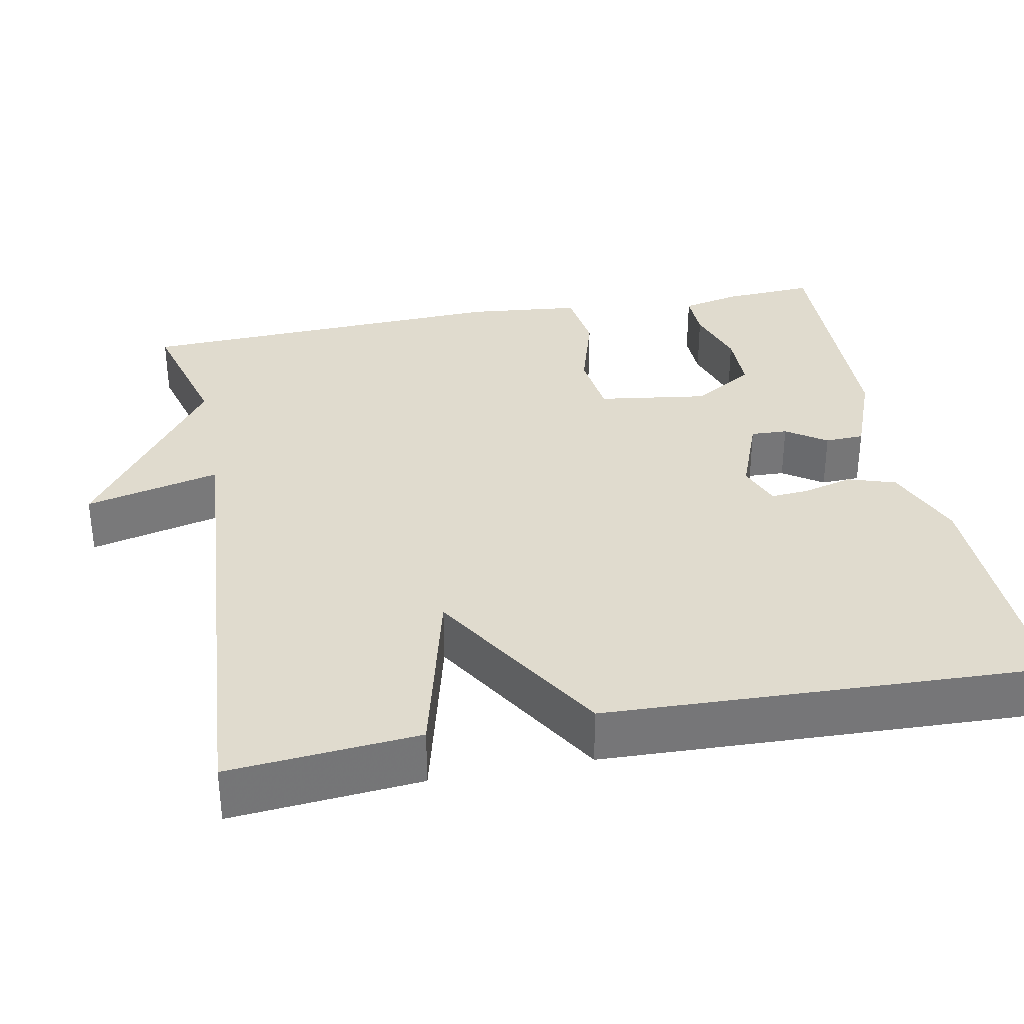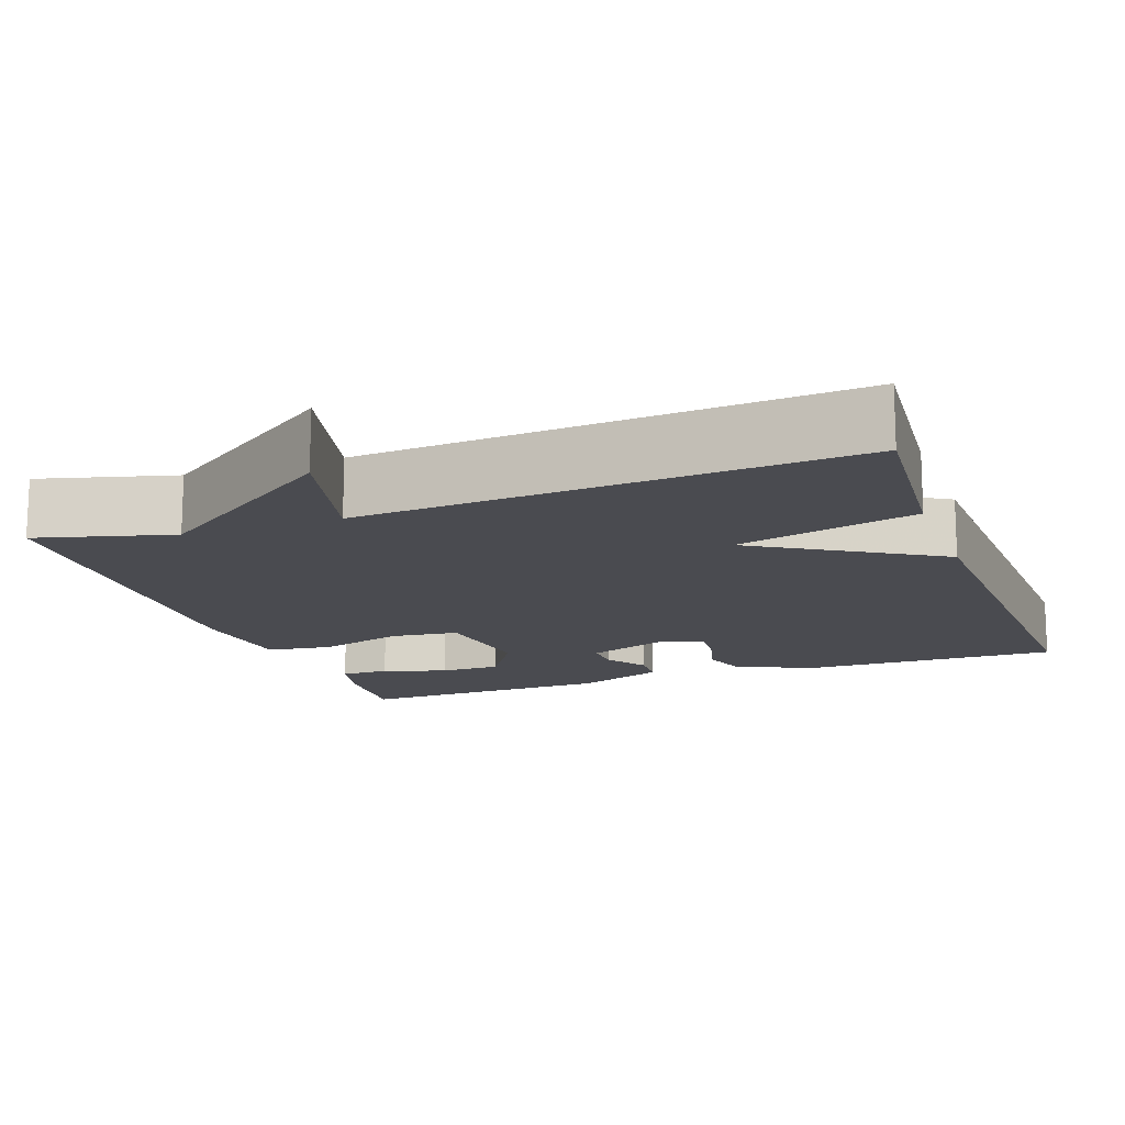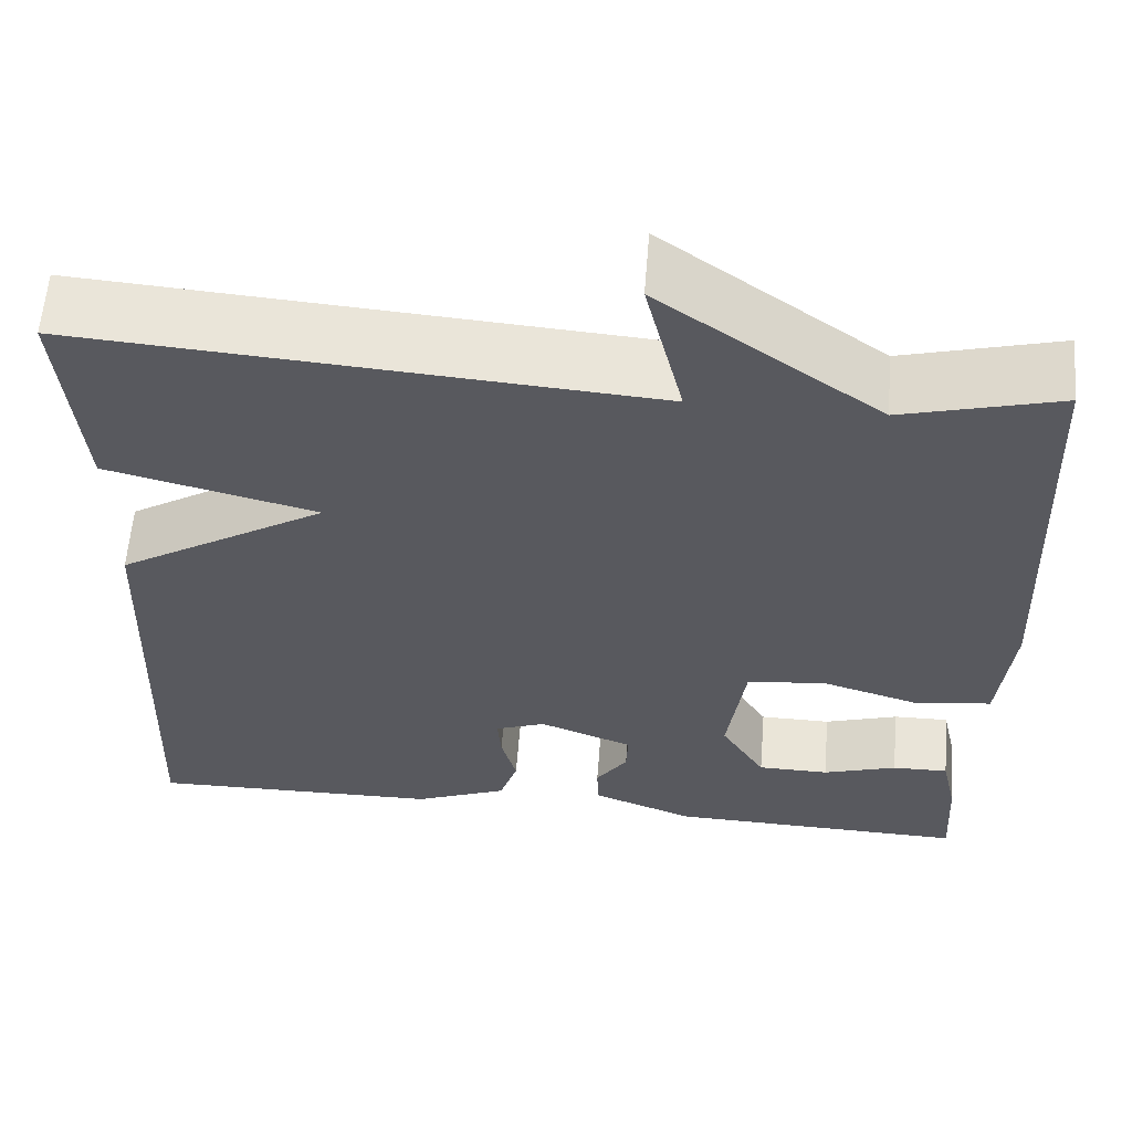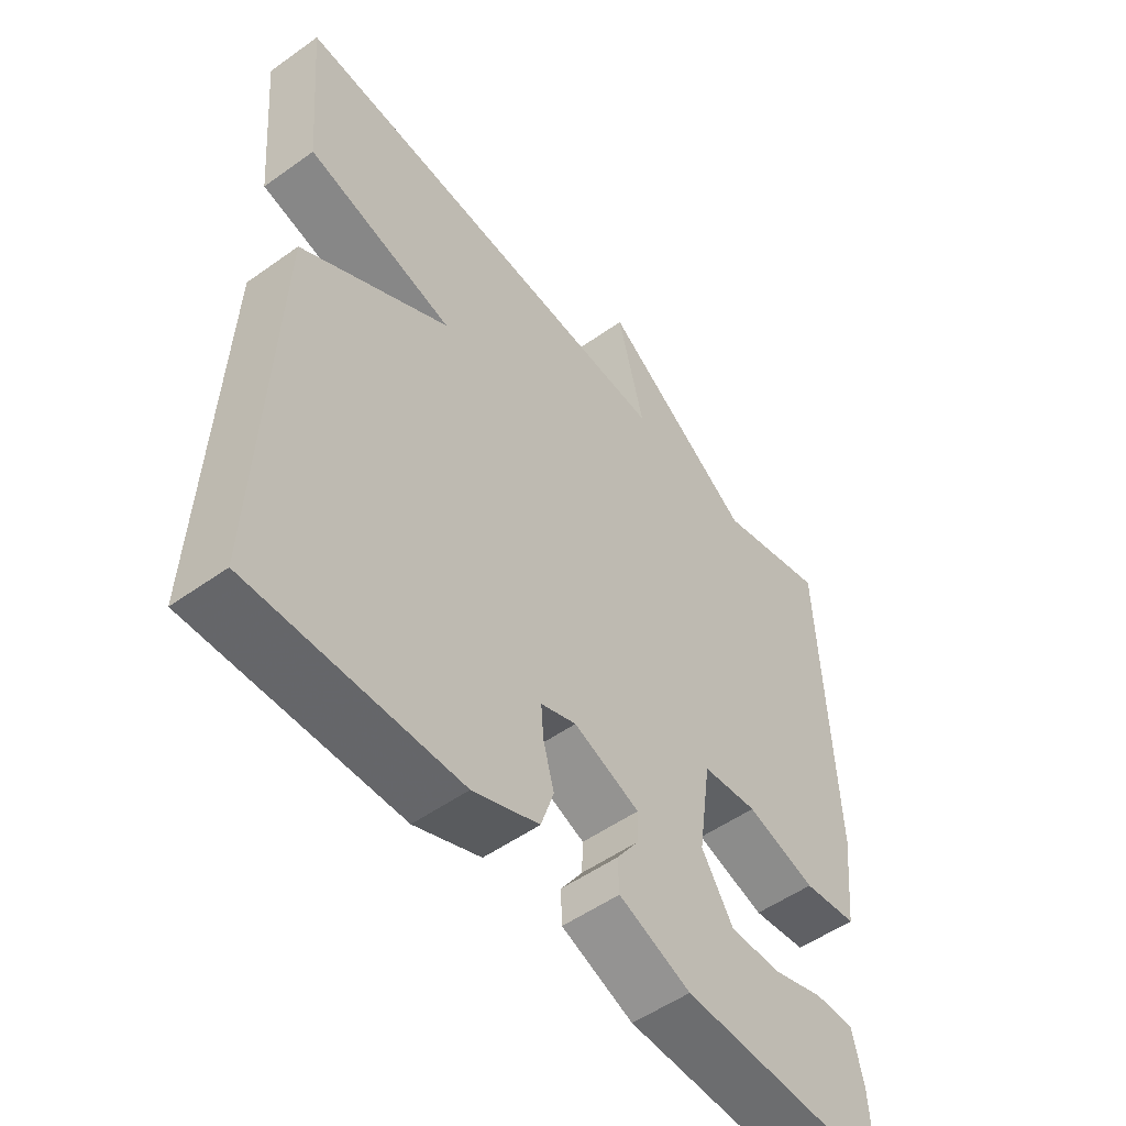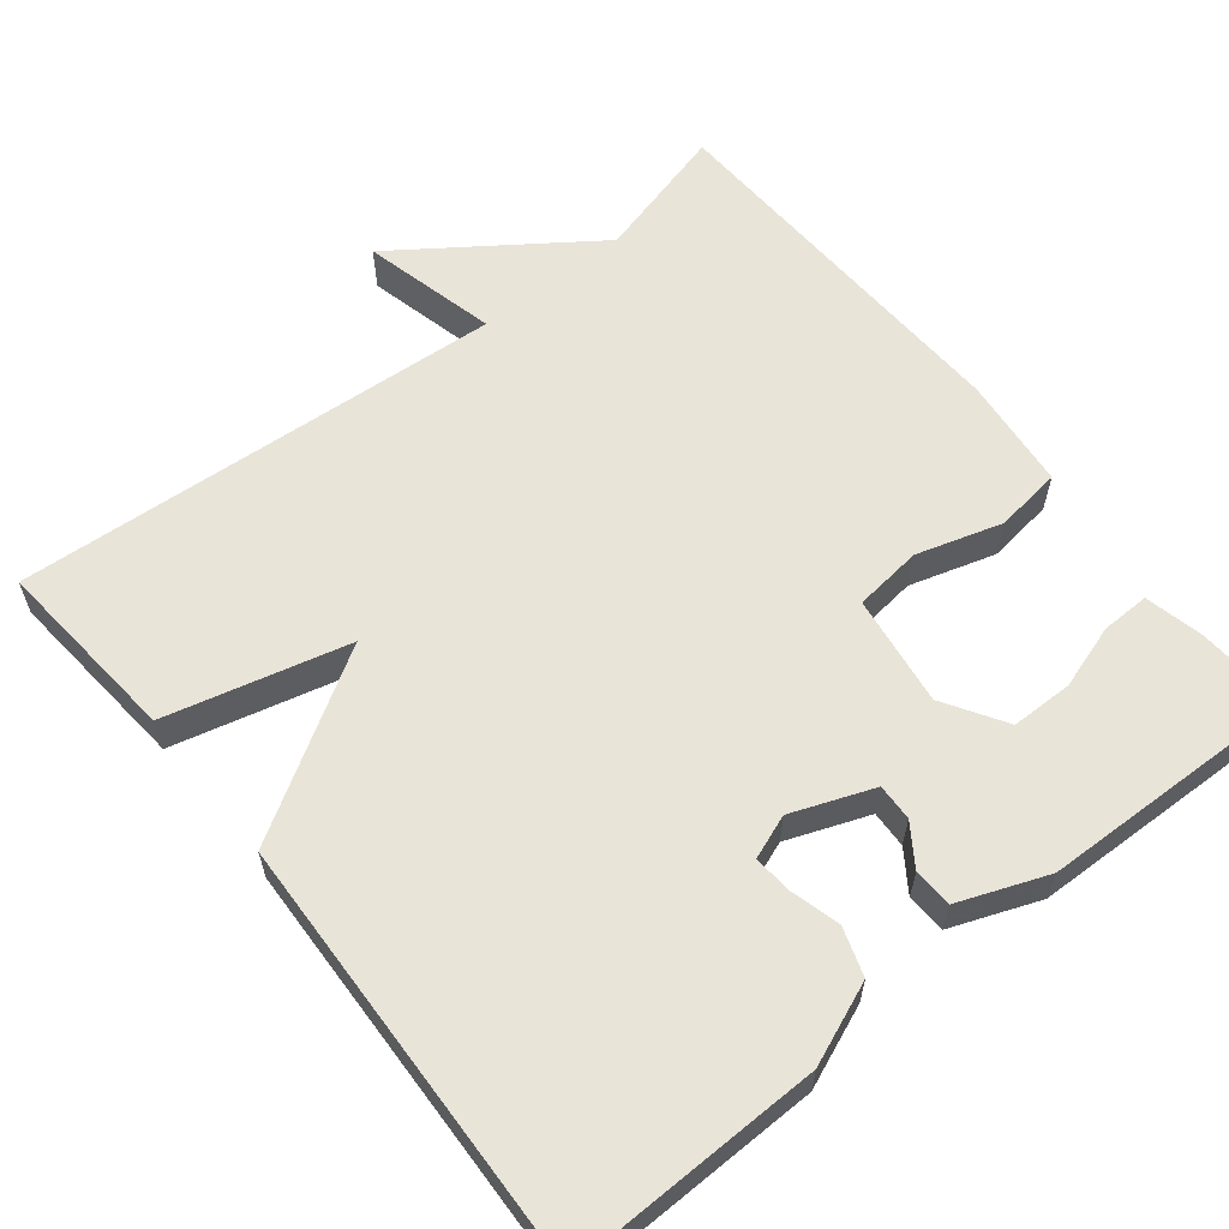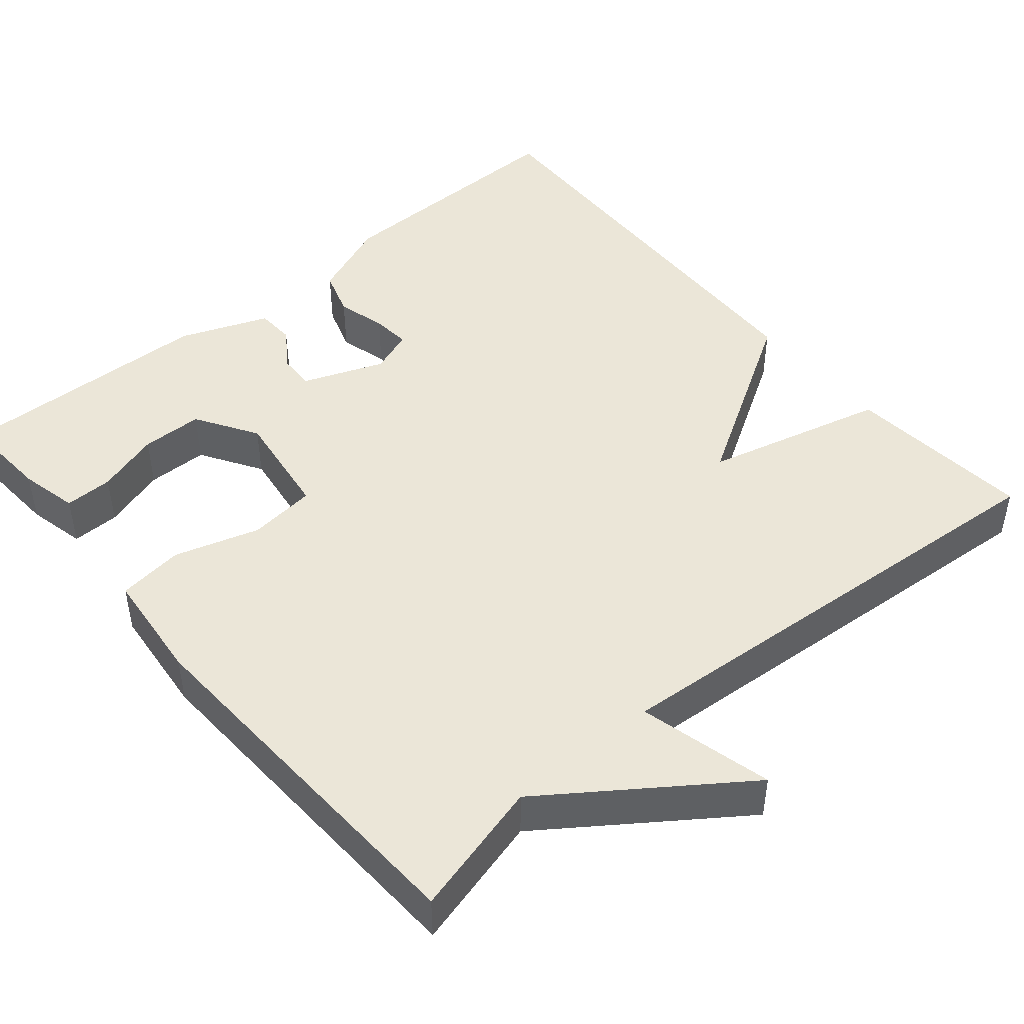
<metadata>
{"format":"obj","ext":"obj","renderer":"f3d","projection":"perspective","resolution":1024,"background":"white","views":[{"elev":33.5,"azim":79.0,"up":"+Y"},{"elev":-14.5,"azim":19.7,"up":"+Y"},{"elev":59.6,"azim":-175.5,"up":"+Z"},{"elev":-52.6,"azim":127.5,"up":"+Z"},{"elev":60.7,"azim":141.3,"up":"+Y"},{"elev":46.1,"azim":-40.2,"up":"+Y"}]}
</metadata>
<code>
v -0.5 0.07 -0.5
v -0.493 0.07 -0.383
v -0.476 0.07 -0.308
v -0.414 0.07 -0.309
v -0.332 0.07 -0.335
v -0.253 0.07 -0.334
v -0.204 0.07 -0.255
v -0.224 0.07 -0.114
v -0.311 0.07 -0.104
v -0.42 0.07 -0.137
v -0.505 0.07 -0.126
v -0.52 0.07 0.018
v -0.5 0.07 0.5
v -0.327 0.07 0.454
v -0.085 0.07 0.626
v -0.127 0.07 0.454
v 0.5 0.07 0.5
v 0.479 0.07 0.259
v 0.247 0.07 0.2
v 0.479 0.07 0.059
v 0.5 0.07 -0.5
v 0.174 0.07 -0.495
v 0.07 0.07 -0.453
v 0.05 0.07 -0.392
v 0.067 0.07 -0.329
v 0.071 0.07 -0.279
v 0.015 0.07 -0.258
v -0.089 0.07 -0.298
v -0.087 0.07 -0.345
v -0.052 0.07 -0.396
v -0.054 0.07 -0.446
v -0.167 0.07 -0.49
v -0.5 0 -0.5
v -0.493 0 -0.383
v -0.476 0 -0.308
v -0.414 0 -0.309
v -0.332 0 -0.335
v -0.253 0 -0.334
v -0.204 0 -0.255
v -0.224 0 -0.114
v -0.311 0 -0.104
v -0.42 0 -0.137
v -0.505 0 -0.126
v -0.52 0 0.018
v -0.5 0 0.5
v -0.327 0 0.454
v -0.085 0 0.626
v -0.127 0 0.454
v 0.5 0 0.5
v 0.479 0 0.259
v 0.247 0 0.2
v 0.479 0 0.059
v 0.5 0 -0.5
v 0.174 0 -0.495
v 0.07 0 -0.453
v 0.05 0 -0.392
v 0.067 0 -0.329
v 0.071 0 -0.279
v 0.015 0 -0.258
v -0.089 0 -0.298
v -0.087 0 -0.345
v -0.052 0 -0.396
v -0.054 0 -0.446
v -0.167 0 -0.49
f 32 1 2
f 31 32 2
f 30 31 2
f 29 30 2
f 23 24 25
f 22 23 25
f 21 22 25
f 20 21 25
f 19 20 25
f 19 25 26
f 16 17 18 19
f 16 19 26 27
f 14 15 16
f 12 13 14
f 11 12 14
f 10 11 14
f 9 10 14
f 8 9 14 16
f 16 27 28
f 8 16 28
f 7 8 28
f 2 3 4 5
f 2 5 6
f 29 2 6
f 6 7 28 29
f 34 33 64
f 34 64 63
f 34 63 62
f 34 62 61
f 57 56 55
f 57 55 54
f 57 54 53
f 57 53 52
f 57 52 51
f 58 57 51
f 51 50 49 48
f 59 58 51 48
f 48 47 46
f 46 45 44
f 46 44 43
f 46 43 42
f 46 42 41
f 48 46 41 40
f 60 59 48
f 60 48 40
f 60 40 39
f 37 36 35 34
f 38 37 34
f 38 34 61
f 61 60 39 38
f 1 33 34 2
f 2 34 35 3
f 3 35 36 4
f 4 36 37 5
f 5 37 38 6
f 6 38 39 7
f 7 39 40 8
f 8 40 41 9
f 9 41 42 10
f 10 42 43 11
f 11 43 44 12
f 12 44 45 13
f 13 45 46 14
f 14 46 47 15
f 15 47 48 16
f 16 48 49 17
f 17 49 50 18
f 18 50 51 19
f 19 51 52 20
f 20 52 53 21
f 21 53 54 22
f 22 54 55 23
f 23 55 56 24
f 24 56 57 25
f 25 57 58 26
f 26 58 59 27
f 27 59 60 28
f 28 60 61 29
f 29 61 62 30
f 30 62 63 31
f 31 63 64 32
f 32 64 33 1

</code>
